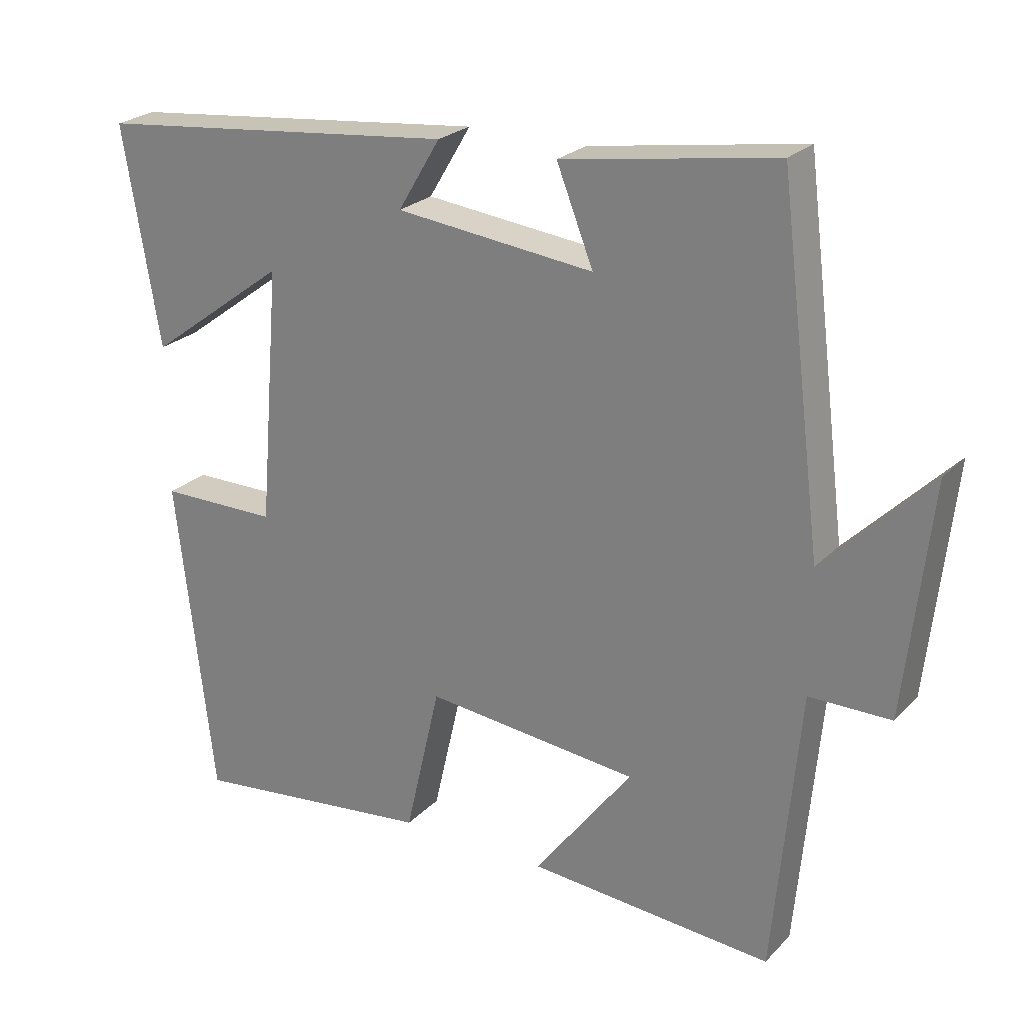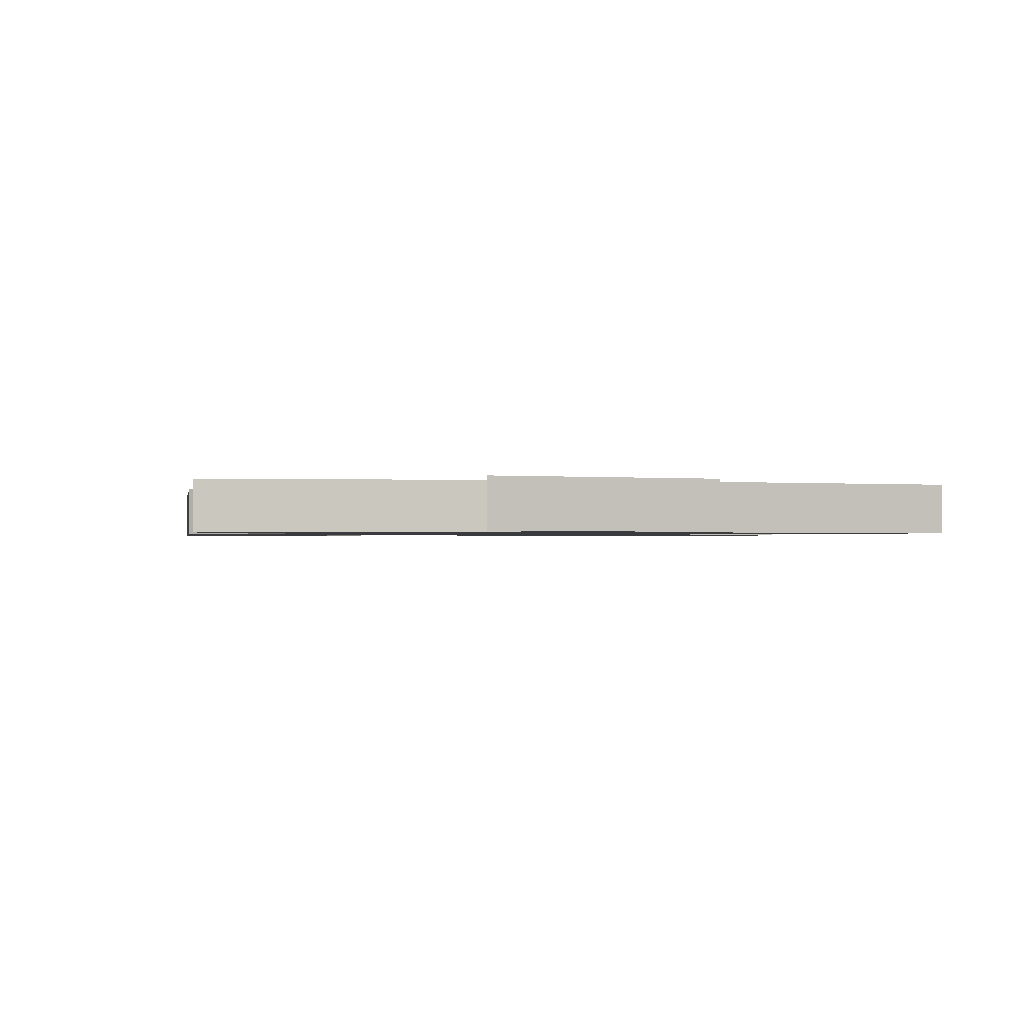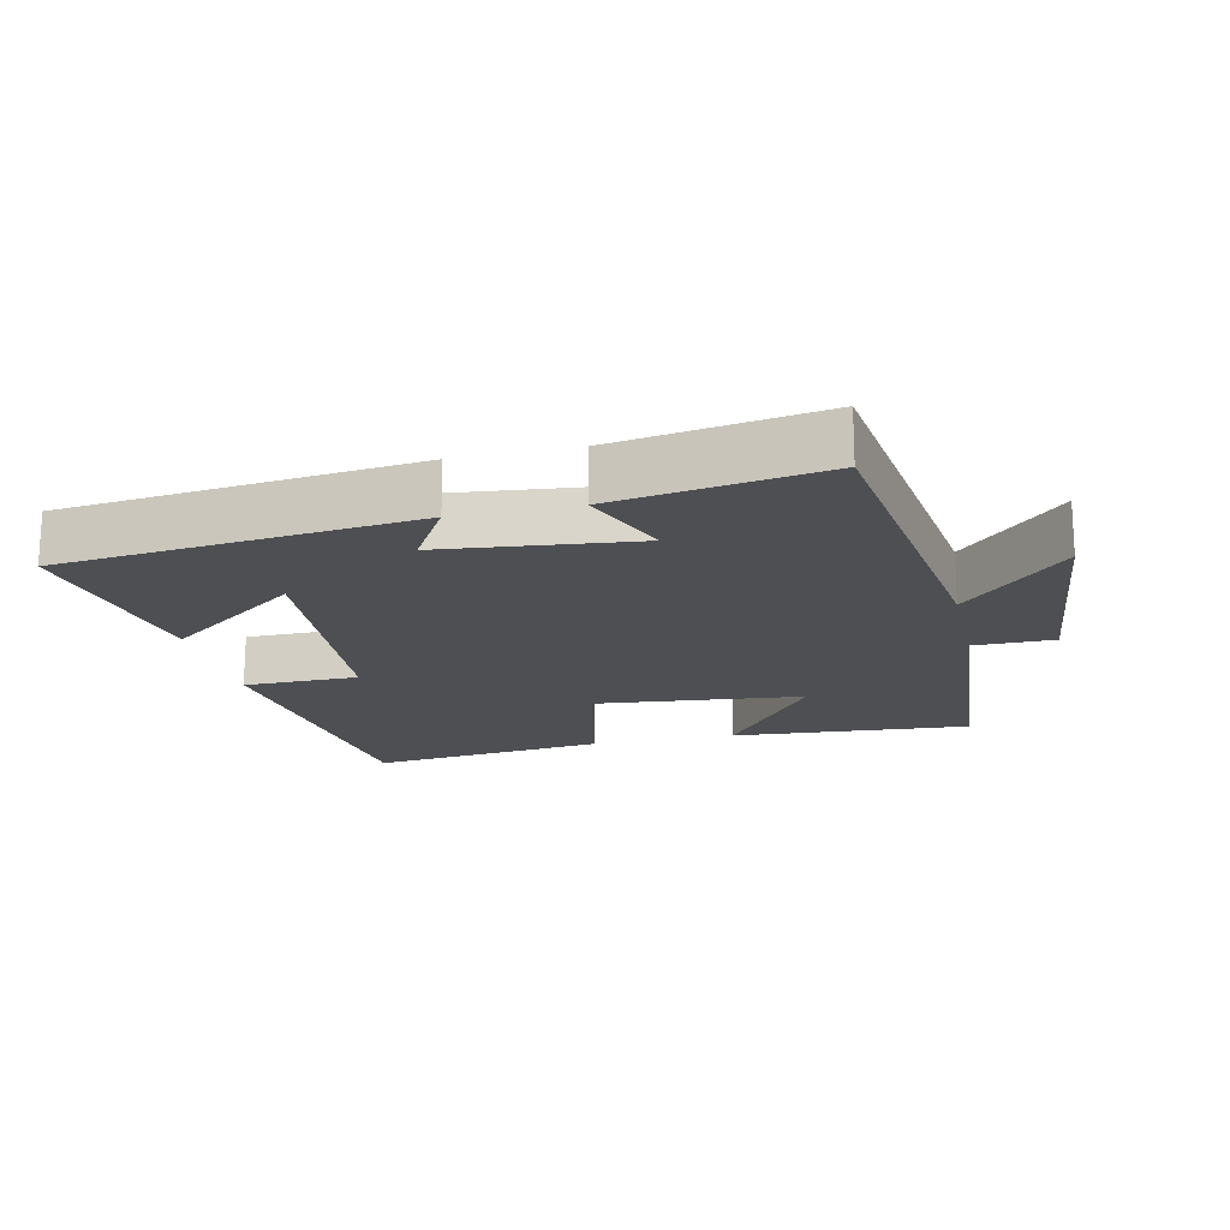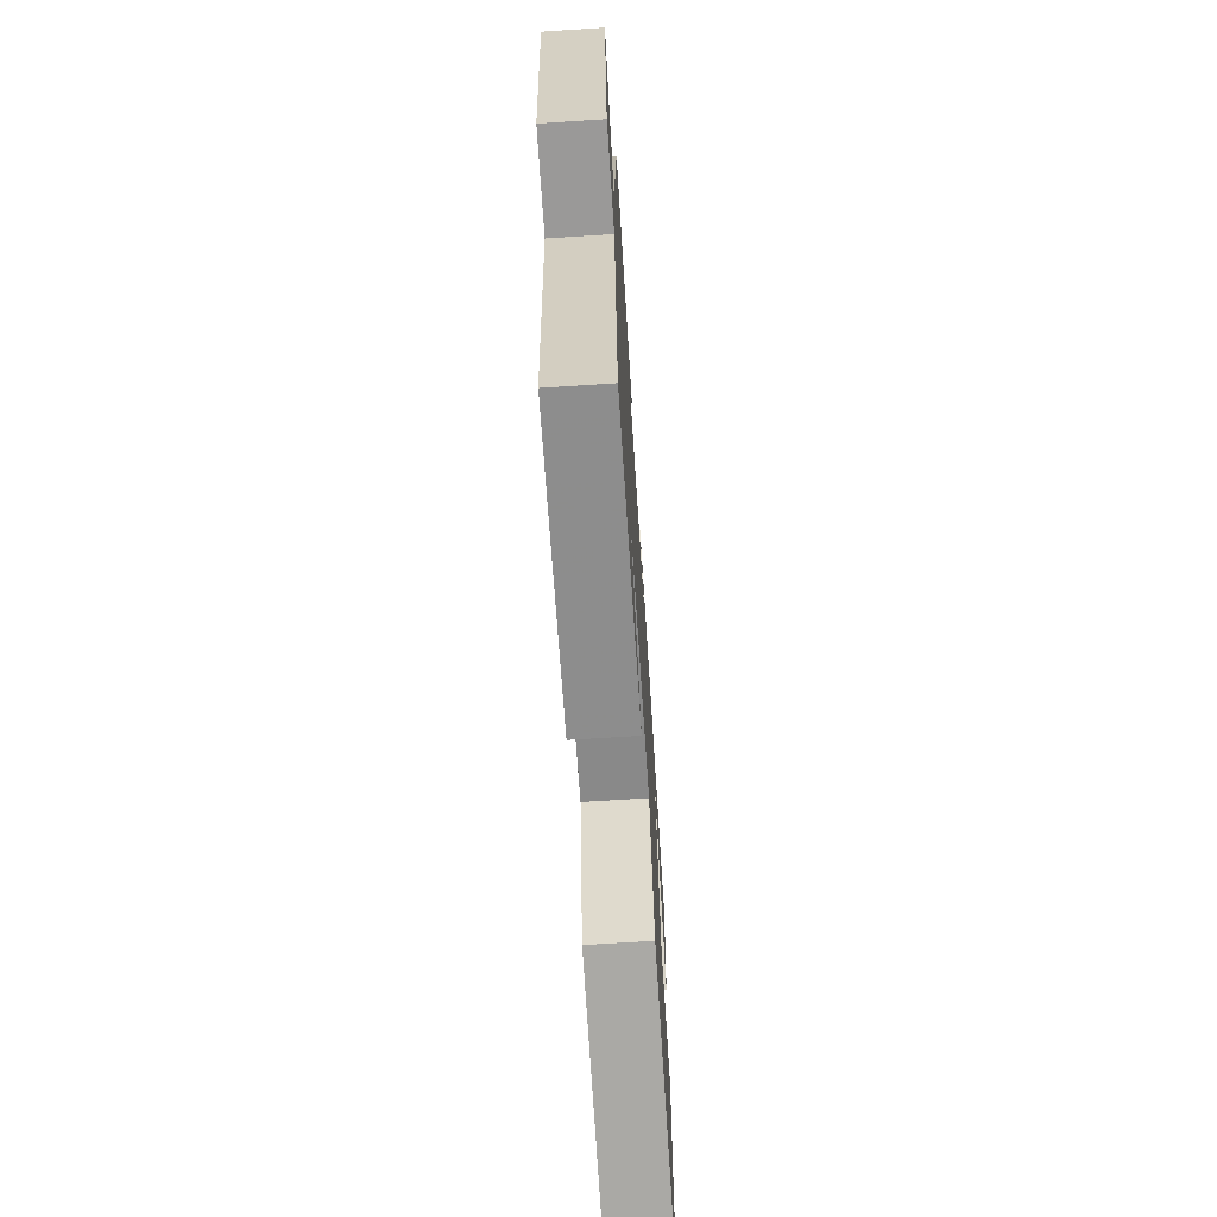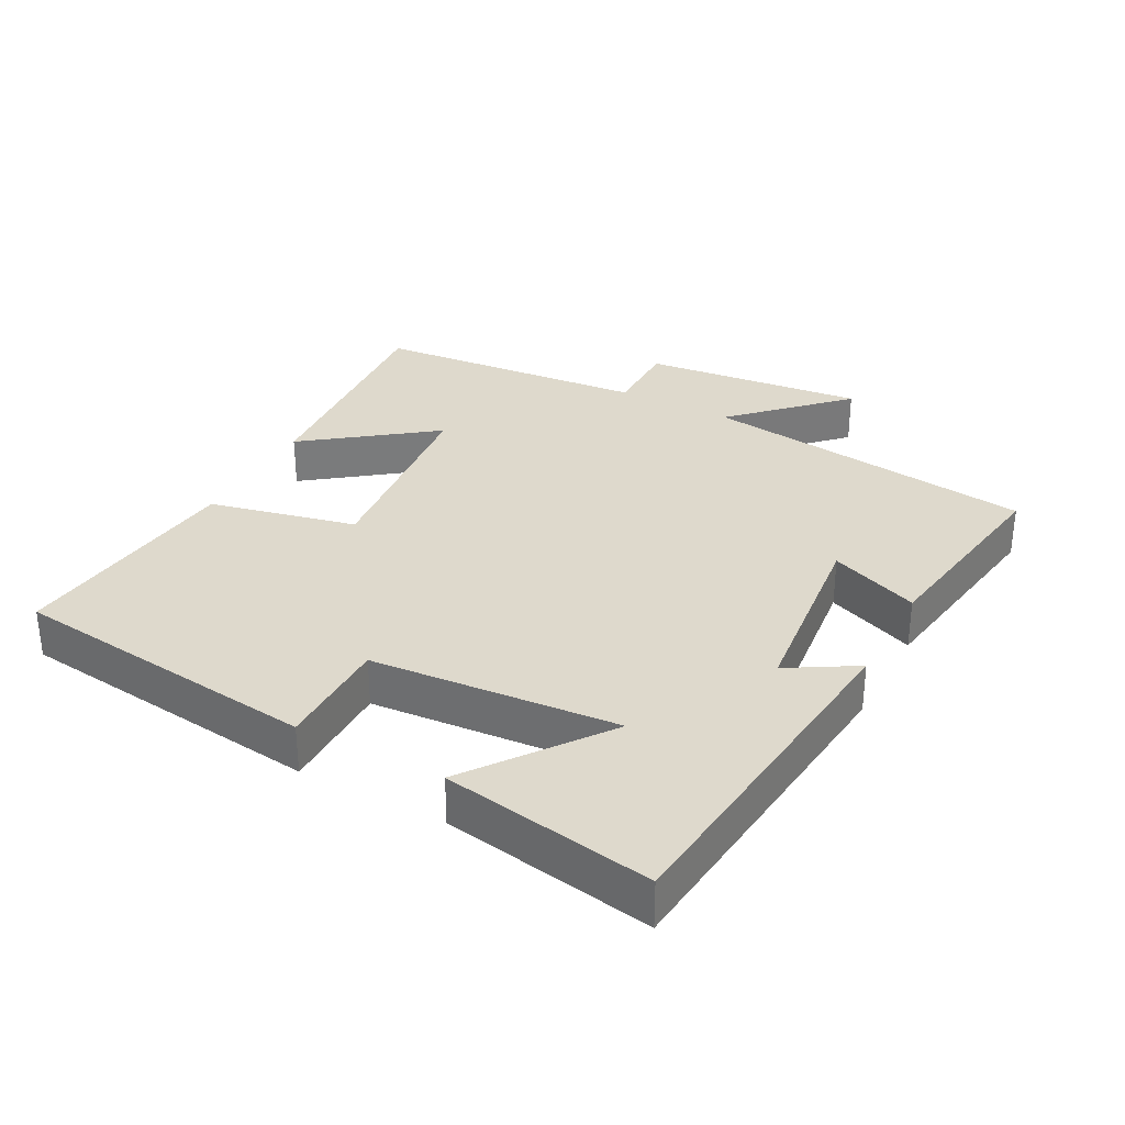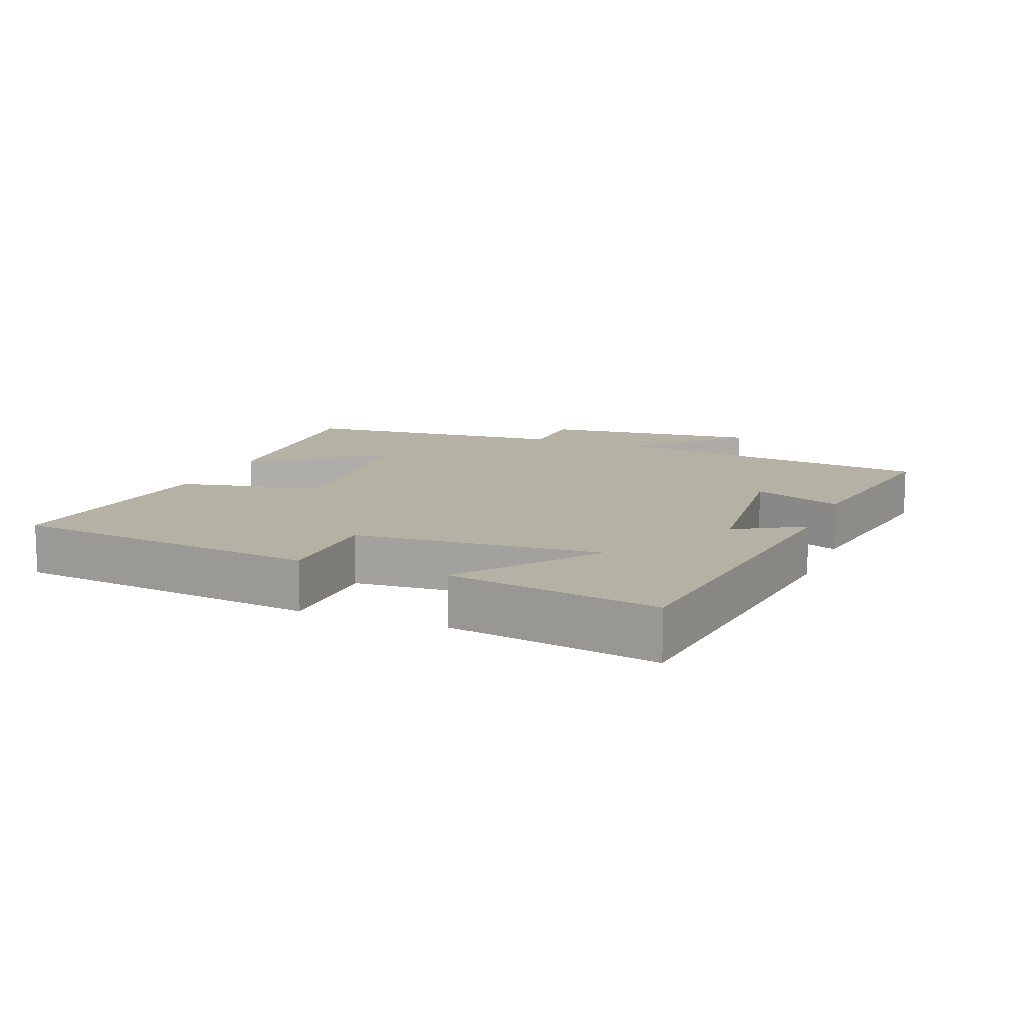
<metadata>
{"format":"obj","ext":"obj","renderer":"f3d","projection":"perspective","resolution":1024,"background":"white","views":[{"elev":24.1,"azim":32.1,"up":"+Z"},{"elev":-1.0,"azim":74.5,"up":"+Y"},{"elev":-18.0,"azim":13.1,"up":"+Y"},{"elev":-69.1,"azim":93.7,"up":"+Z"},{"elev":32.1,"azim":-61.8,"up":"+Y"},{"elev":12.0,"azim":-67.9,"up":"+Y"}]}
</metadata>
<code>
v 0.438 0.07 0.547
v 0.5 0.07 0.052
v 0.652 0.07 0.204
v 0.616 0.07 -0.124
v 0.5 0.07 -0.124
v 0.463 0.07 -0.528
v 0.114 0.07 -0.5
v 0.254 0.07 -0.315
v -0.05 0.07 -0.283
v -0.1 0.07 -0.5
v -0.447 0.07 -0.539
v -0.5 0.07 -0.081
v -0.332 0.07 -0.081
v -0.302 0.07 0.283
v -0.5 0.07 0.137
v -0.552 0.07 0.447
v -0.035 0.07 0.5
v -0.095 0.07 0.4
v 0.187 0.07 0.368
v 0.135 0.07 0.5
v 0.438 0 0.547
v 0.5 0 0.052
v 0.652 0 0.204
v 0.616 0 -0.124
v 0.5 0 -0.124
v 0.463 0 -0.528
v 0.114 0 -0.5
v 0.254 0 -0.315
v -0.05 0 -0.283
v -0.1 0 -0.5
v -0.447 0 -0.539
v -0.5 0 -0.081
v -0.332 0 -0.081
v -0.302 0 0.283
v -0.5 0 0.137
v -0.552 0 0.447
v -0.035 0 0.5
v -0.095 0 0.4
v 0.187 0 0.368
v 0.135 0 0.5
f 19 20 1 2
f 18 19 2
f 16 17 18
f 16 18 2
f 14 15 16
f 14 16 2
f 13 14 2
f 11 12 13
f 10 11 13
f 9 10 13
f 8 9 13 2
f 5 6 7 8
f 5 8 2 3
f 3 4 5
f 22 21 40 39
f 22 39 38
f 38 37 36
f 22 38 36
f 36 35 34
f 22 36 34
f 22 34 33
f 33 32 31
f 33 31 30
f 33 30 29
f 22 33 29 28
f 28 27 26 25
f 23 22 28 25
f 25 24 23
f 1 21 22 2
f 2 22 23 3
f 3 23 24 4
f 4 24 25 5
f 5 25 26 6
f 6 26 27 7
f 7 27 28 8
f 8 28 29 9
f 9 29 30 10
f 10 30 31 11
f 11 31 32 12
f 12 32 33 13
f 13 33 34 14
f 14 34 35 15
f 15 35 36 16
f 16 36 37 17
f 17 37 38 18
f 18 38 39 19
f 19 39 40 20
f 20 40 21 1

</code>
